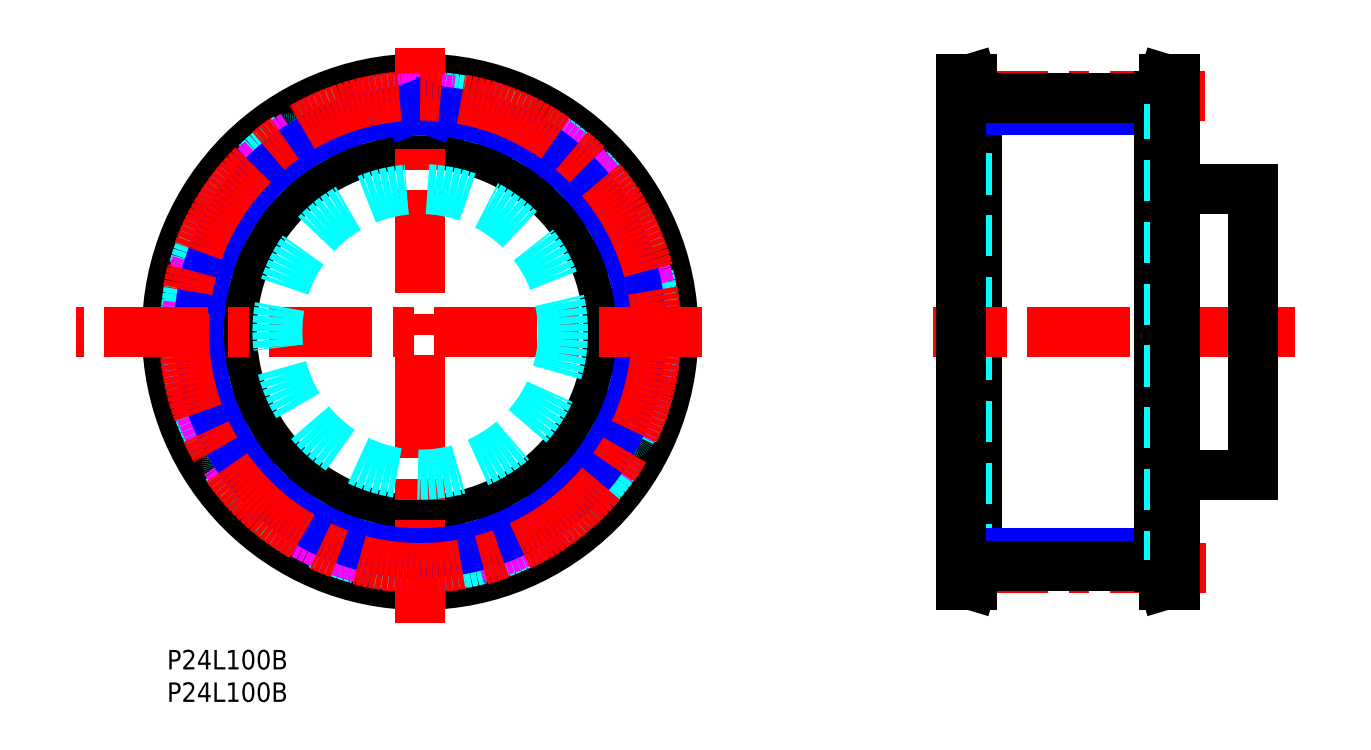
<metadata>
{"format":"dxf","ext":"dxf","renderer":"ezdxf+matplotlib","layout":"modelspace","background":"white","min_lineweight":24,"dpi":150}
</metadata>
<code>
0
SECTION
2
ENTITIES
0
TEXT
8
MSM_PART_NUMBER
10
0
20
-8
30
0
40
3
1
P24L100B
0
TEXT
8
MSM_PART_NUMBER
10
0
20
-3
30
0
40
3
1
P24L100B
0
LINE
8
MSM_CONTINUOUS
10
123.9
20
10
30
0
11
124.8
21
12.75
31
0
0
LINE
8
MSM_CONTINUOUS
10
124.8
20
85.25
30
0
11
123.9
21
88
31
0
0
LINE
8
MSM_CONTINUOUS
10
123.9
20
10
30
0
11
123.9
21
88
31
0
0
LINE
8
MSM_CONTINUOUS
10
124.8
20
12.75
30
0
11
124.8
21
85.25
31
0
0
LINE
8
MSM_DASHED
10
123.2
20
12.99
30
0
11
123.2
21
85.01
31
0
0
LINE
8
MSM_DASHED
10
122.3
20
10
30
0
11
123.2
21
12.99
31
0
0
LINE
8
MSM_DASHED
10
123.2
20
85.01
30
0
11
122.3
21
88
31
0
0
LINE
8
MSM_DASHED
10
122.3
20
20
30
0
11
124.8
21
20
31
0
0
LINE
8
MSM_DASHED
10
124.8
20
78
30
0
11
122.3
21
78
31
0
0
CIRCLE
8
MSM_CONTINUOUS
10
39
20
49
30
0
40
36.01
0
CIRCLE
8
MSM_CONTINUOUS
10
39
20
49
30
0
40
39
0
CIRCLE
8
MSM_CONTINUOUS
10
39
20
49
30
0
40
29
0
CIRCLE
8
MSM_DASHED
10
39
20
49
30
0
40
36.25
0
ARC
8
MSM_DASHED
10
39
20
49
30
0
40
36
50
64.28
51
70.72
0
ARC
8
MSM_DASHED
10
54.41
20
80.98
30
0
40
0.5
50
350
51
64.28
0
LINE
8
MSM_DASHED
10
54.68
20
79.66
30
0
11
54.9
21
80.9
31
0
0
ARC
8
MSM_DASHED
10
55.17
20
79.58
30
0
40
0.5
50
170
51
242.1
0
ARC
8
MSM_DASHED
10
39
20
49
30
0
40
34.09
50
57.88
51
62.12
0
ARC
8
MSM_DASHED
10
57.39
20
78.3
30
0
40
0.5
50
237.9
51
310
0
LINE
8
MSM_DASHED
10
58.67
20
78.72
30
0
11
57.71
21
77.91
31
0
0
ARC
8
MSM_DASHED
10
58.99
20
78.33
30
0
40
0.5
50
55.72
51
130
0
ARC
8
MSM_DASHED
10
39
20
49
30
0
40
36
50
49.28
51
55.72
0
ARC
8
MSM_DASHED
10
62.16
20
75.91
30
0
40
0.5
50
335
51
49.28
0
LINE
8
MSM_DASHED
10
62.08
20
74.56
30
0
11
62.61
21
75.69
31
0
0
ARC
8
MSM_DASHED
10
62.54
20
74.35
30
0
40
0.5
50
155
51
227.1
0
ARC
8
MSM_DASHED
10
39
20
49
30
0
40
34.09
50
42.88
51
47.12
0
ARC
8
MSM_DASHED
10
64.35
20
72.54
30
0
40
0.5
50
222.9
51
295
0
LINE
8
MSM_DASHED
10
65.69
20
72.61
30
0
11
64.56
21
72.08
31
0
0
ARC
8
MSM_DASHED
10
65.91
20
72.16
30
0
40
0.5
50
40.72
51
115
0
ARC
8
MSM_DASHED
10
39
20
49
30
0
40
36
50
34.28
51
40.72
0
ARC
8
MSM_DASHED
10
68.33
20
68.99
30
0
40
0.5
50
320
51
34.28
0
LINE
8
MSM_DASHED
10
67.91
20
67.71
30
0
11
68.72
21
68.67
31
0
0
ARC
8
MSM_DASHED
10
68.3
20
67.39
30
0
40
0.5
50
140
51
212.1
0
ARC
8
MSM_DASHED
10
39
20
49
30
0
40
34.09
50
27.88
51
32.12
0
ARC
8
MSM_DASHED
10
69.58
20
65.17
30
0
40
0.5
50
207.9
51
280
0
LINE
8
MSM_DASHED
10
70.9
20
64.9
30
0
11
69.66
21
64.68
31
0
0
ARC
8
MSM_DASHED
10
70.98
20
64.41
30
0
40
0.5
50
25.72
51
100
0
ARC
8
MSM_DASHED
10
39
20
49
30
0
40
36
50
19.28
51
25.72
0
ARC
8
MSM_DASHED
10
72.51
20
60.72
30
0
40
0.5
50
305
51
19.28
0
LINE
8
MSM_DASHED
10
71.77
20
59.59
30
0
11
72.8
21
60.31
31
0
0
ARC
8
MSM_DASHED
10
72.06
20
59.18
30
0
40
0.5
50
125
51
197.1
0
ARC
8
MSM_DASHED
10
39
20
49
30
0
40
34.09
50
12.88
51
17.12
0
ARC
8
MSM_DASHED
10
72.72
20
56.71
30
0
40
0.5
50
192.9
51
265
0
LINE
8
MSM_DASHED
10
73.92
20
56.1
30
0
11
72.68
21
56.21
31
0
0
ARC
8
MSM_DASHED
10
73.88
20
55.6
30
0
40
0.5
50
10.72
51
85
0
ARC
8
MSM_DASHED
10
39
20
49
30
0
40
36
50
4.278
51
10.72
0
ARC
8
MSM_DASHED
10
74.4
20
51.65
30
0
40
0.5
50
290
51
4.278
0
LINE
8
MSM_DASHED
10
73.4
20
50.75
30
0
11
74.57
21
51.18
31
0
0
ARC
8
MSM_DASHED
10
73.57
20
50.28
30
0
40
0.5
50
110
51
182.1
0
ARC
8
MSM_DASHED
10
39
20
49
30
0
40
34.09
50
357.9
51
2.121
0
ARC
8
MSM_DASHED
10
73.57
20
47.72
30
0
40
0.5
50
177.9
51
250
0
LINE
8
MSM_DASHED
10
74.57
20
46.82
30
0
11
73.4
21
47.25
31
0
0
ARC
8
MSM_DASHED
10
74.4
20
46.35
30
0
40
0.5
50
355.7
51
70
0
ARC
8
MSM_DASHED
10
39
20
49
30
0
40
36
50
349.3
51
355.7
0
ARC
8
MSM_DASHED
10
73.88
20
42.4
30
0
40
0.5
50
275
51
349.3
0
LINE
8
MSM_DASHED
10
72.68
20
41.79
30
0
11
73.92
21
41.9
31
0
0
ARC
8
MSM_DASHED
10
72.72
20
41.29
30
0
40
0.5
50
95
51
167.1
0
ARC
8
MSM_DASHED
10
39
20
49
30
0
40
34.09
50
342.9
51
347.1
0
ARC
8
MSM_DASHED
10
72.06
20
38.82
30
0
40
0.5
50
162.9
51
235
0
LINE
8
MSM_DASHED
10
72.8
20
37.69
30
0
11
71.77
21
38.41
31
0
0
ARC
8
MSM_DASHED
10
72.51
20
37.28
30
0
40
0.5
50
340.7
51
55
0
ARC
8
MSM_DASHED
10
39
20
49
30
0
40
36
50
334.3
51
340.7
0
ARC
8
MSM_DASHED
10
70.98
20
33.59
30
0
40
0.5
50
260
51
334.3
0
LINE
8
MSM_DASHED
10
69.66
20
33.32
30
0
11
70.9
21
33.1
31
0
0
ARC
8
MSM_DASHED
10
69.58
20
32.83
30
0
40
0.5
50
80
51
152.1
0
ARC
8
MSM_DASHED
10
39
20
49
30
0
40
34.09
50
327.9
51
332.1
0
ARC
8
MSM_DASHED
10
68.3
20
30.61
30
0
40
0.5
50
147.9
51
220
0
LINE
8
MSM_DASHED
10
68.72
20
29.33
30
0
11
67.91
21
30.29
31
0
0
ARC
8
MSM_DASHED
10
68.33
20
29.01
30
0
40
0.5
50
325.7
51
40
0
ARC
8
MSM_DASHED
10
39
20
49
30
0
40
36
50
319.3
51
325.7
0
ARC
8
MSM_DASHED
10
65.91
20
25.84
30
0
40
0.5
50
245
51
319.3
0
LINE
8
MSM_DASHED
10
64.56
20
25.92
30
0
11
65.69
21
25.39
31
0
0
ARC
8
MSM_DASHED
10
64.35
20
25.46
30
0
40
0.5
50
65
51
137.1
0
ARC
8
MSM_DASHED
10
39
20
49
30
0
40
34.09
50
312.9
51
317.1
0
ARC
8
MSM_DASHED
10
62.54
20
23.65
30
0
40
0.5
50
132.9
51
205
0
LINE
8
MSM_DASHED
10
62.61
20
22.31
30
0
11
62.08
21
23.44
31
0
0
ARC
8
MSM_DASHED
10
62.16
20
22.09
30
0
40
0.5
50
310.7
51
25
0
ARC
8
MSM_DASHED
10
39
20
49
30
0
40
36
50
304.3
51
310.7
0
ARC
8
MSM_DASHED
10
58.99
20
19.67
30
0
40
0.5
50
230
51
304.3
0
LINE
8
MSM_DASHED
10
57.71
20
20.09
30
0
11
58.67
21
19.28
31
0
0
ARC
8
MSM_DASHED
10
57.39
20
19.7
30
0
40
0.5
50
50
51
122.1
0
ARC
8
MSM_DASHED
10
39
20
49
30
0
40
34.09
50
297.9
51
302.1
0
ARC
8
MSM_DASHED
10
55.17
20
18.42
30
0
40
0.5
50
117.9
51
190
0
LINE
8
MSM_DASHED
10
54.9
20
17.1
30
0
11
54.68
21
18.34
31
0
0
ARC
8
MSM_DASHED
10
54.41
20
17.02
30
0
40
0.5
50
295.7
51
10
0
ARC
8
MSM_DASHED
10
39
20
49
30
0
40
36
50
289.3
51
295.7
0
ARC
8
MSM_DASHED
10
50.72
20
15.49
30
0
40
0.5
50
215
51
289.3
0
LINE
8
MSM_DASHED
10
49.59
20
16.23
30
0
11
50.31
21
15.2
31
0
0
ARC
8
MSM_DASHED
10
49.18
20
15.94
30
0
40
0.5
50
35
51
107.1
0
ARC
8
MSM_DASHED
10
39
20
49
30
0
40
34.09
50
282.9
51
287.1
0
ARC
8
MSM_DASHED
10
46.71
20
15.28
30
0
40
0.5
50
102.9
51
175
0
LINE
8
MSM_DASHED
10
46.1
20
14.08
30
0
11
46.21
21
15.32
31
0
0
ARC
8
MSM_DASHED
10
45.6
20
14.12
30
0
40
0.5
50
280.7
51
355
0
ARC
8
MSM_DASHED
10
39
20
49
30
0
40
36
50
274.3
51
280.7
0
ARC
8
MSM_DASHED
10
41.65
20
13.6
30
0
40
0.5
50
200
51
274.3
0
LINE
8
MSM_DASHED
10
40.75
20
14.6
30
0
11
41.18
21
13.43
31
0
0
ARC
8
MSM_DASHED
10
40.28
20
14.43
30
0
40
0.5
50
20
51
92.12
0
ARC
8
MSM_DASHED
10
39
20
49
30
0
40
34.09
50
267.9
51
272.1
0
ARC
8
MSM_DASHED
10
37.72
20
14.43
30
0
40
0.5
50
87.88
51
160
0
LINE
8
MSM_DASHED
10
36.82
20
13.43
30
0
11
37.25
21
14.6
31
0
0
ARC
8
MSM_DASHED
10
36.35
20
13.6
30
0
40
0.5
50
265.7
51
340
0
ARC
8
MSM_DASHED
10
39
20
49
30
0
40
36
50
259.3
51
265.7
0
ARC
8
MSM_DASHED
10
32.4
20
14.12
30
0
40
0.5
50
185
51
259.3
0
LINE
8
MSM_DASHED
10
31.79
20
15.32
30
0
11
31.9
21
14.08
31
0
0
ARC
8
MSM_DASHED
10
31.29
20
15.28
30
0
40
0.5
50
5
51
77.12
0
ARC
8
MSM_DASHED
10
39
20
49
30
0
40
34.09
50
252.9
51
257.1
0
ARC
8
MSM_DASHED
10
28.82
20
15.94
30
0
40
0.5
50
72.88
51
145
0
LINE
8
MSM_DASHED
10
27.69
20
15.2
30
0
11
28.41
21
16.23
31
0
0
ARC
8
MSM_DASHED
10
27.28
20
15.49
30
0
40
0.5
50
250.7
51
325
0
ARC
8
MSM_DASHED
10
39
20
49
30
0
40
36
50
244.3
51
250.7
0
ARC
8
MSM_DASHED
10
23.59
20
17.02
30
0
40
0.5
50
170
51
244.3
0
LINE
8
MSM_DASHED
10
23.32
20
18.34
30
0
11
23.1
21
17.1
31
0
0
ARC
8
MSM_DASHED
10
22.83
20
18.42
30
0
40
0.5
50
350
51
62.12
0
ARC
8
MSM_DASHED
10
39
20
49
30
0
40
34.09
50
237.9
51
242.1
0
ARC
8
MSM_DASHED
10
20.61
20
19.7
30
0
40
0.5
50
57.88
51
130
0
LINE
8
MSM_DASHED
10
19.33
20
19.28
30
0
11
20.29
21
20.09
31
0
0
ARC
8
MSM_DASHED
10
19.01
20
19.67
30
0
40
0.5
50
235.7
51
310
0
ARC
8
MSM_DASHED
10
39
20
49
30
0
40
36
50
229.3
51
235.7
0
ARC
8
MSM_DASHED
10
15.84
20
22.09
30
0
40
0.5
50
155
51
229.3
0
LINE
8
MSM_DASHED
10
15.92
20
23.44
30
0
11
15.39
21
22.31
31
0
0
ARC
8
MSM_DASHED
10
15.46
20
23.65
30
0
40
0.5
50
335
51
47.12
0
ARC
8
MSM_DASHED
10
39
20
49
30
0
40
34.09
50
222.9
51
227.1
0
ARC
8
MSM_DASHED
10
13.65
20
25.46
30
0
40
0.5
50
42.88
51
115
0
LINE
8
MSM_DASHED
10
12.31
20
25.39
30
0
11
13.44
21
25.92
31
0
0
ARC
8
MSM_DASHED
10
12.09
20
25.84
30
0
40
0.5
50
220.7
51
295
0
ARC
8
MSM_DASHED
10
39
20
49
30
0
40
36
50
214.3
51
220.7
0
ARC
8
MSM_DASHED
10
9.666
20
29.01
30
0
40
0.5
50
140
51
214.3
0
LINE
8
MSM_DASHED
10
10.09
20
30.29
30
0
11
9.283
21
29.33
31
0
0
ARC
8
MSM_DASHED
10
9.705
20
30.61
30
0
40
0.5
50
320
51
32.12
0
ARC
8
MSM_DASHED
10
39
20
49
30
0
40
34.09
50
207.9
51
212.1
0
ARC
8
MSM_DASHED
10
8.425
20
32.83
30
0
40
0.5
50
27.88
51
100
0
LINE
8
MSM_DASHED
10
7.104
20
33.1
30
0
11
8.338
21
33.32
31
0
0
ARC
8
MSM_DASHED
10
7.018
20
33.59
30
0
40
0.5
50
205.7
51
280
0
ARC
8
MSM_DASHED
10
39
20
49
30
0
40
36
50
199.3
51
205.7
0
ARC
8
MSM_DASHED
10
5.491
20
37.28
30
0
40
0.5
50
125
51
199.3
0
LINE
8
MSM_DASHED
10
6.23
20
38.41
30
0
11
5.204
21
37.69
31
0
0
ARC
8
MSM_DASHED
10
5.943
20
38.82
30
0
40
0.5
50
305
51
17.12
0
ARC
8
MSM_DASHED
10
39
20
49
30
0
40
34.09
50
192.9
51
197.1
0
ARC
8
MSM_DASHED
10
5.28
20
41.29
30
0
40
0.5
50
12.88
51
85
0
LINE
8
MSM_DASHED
10
4.076
20
41.9
30
0
11
5.324
21
41.79
31
0
0
ARC
8
MSM_DASHED
10
4.12
20
42.4
30
0
40
0.5
50
190.7
51
265
0
ARC
8
MSM_DASHED
10
39
20
49
30
0
40
36
50
184.3
51
190.7
0
ARC
8
MSM_DASHED
10
3.599
20
46.35
30
0
40
0.5
50
110
51
184.3
0
LINE
8
MSM_DASHED
10
4.605
20
47.25
30
0
11
3.428
21
46.82
31
0
0
ARC
8
MSM_DASHED
10
4.434
20
47.72
30
0
40
0.5
50
290
51
2.121
0
ARC
8
MSM_DASHED
10
39
20
49
30
0
40
34.09
50
177.9
51
182.1
0
ARC
8
MSM_DASHED
10
4.434
20
50.28
30
0
40
0.5
50
357.9
51
70
0
LINE
8
MSM_DASHED
10
3.428
20
51.18
30
0
11
4.605
21
50.75
31
0
0
ARC
8
MSM_DASHED
10
3.599
20
51.65
30
0
40
0.5
50
175.7
51
250
0
ARC
8
MSM_DASHED
10
39
20
49
30
0
40
36
50
169.3
51
175.7
0
ARC
8
MSM_DASHED
10
4.12
20
55.6
30
0
40
0.5
50
95
51
169.3
0
LINE
8
MSM_DASHED
10
5.324
20
56.21
30
0
11
4.076
21
56.1
31
0
0
ARC
8
MSM_DASHED
10
5.28
20
56.71
30
0
40
0.5
50
275
51
347.1
0
ARC
8
MSM_DASHED
10
39
20
49
30
0
40
34.09
50
162.9
51
167.1
0
ARC
8
MSM_DASHED
10
5.943
20
59.18
30
0
40
0.5
50
342.9
51
55
0
LINE
8
MSM_DASHED
10
5.204
20
60.31
30
0
11
6.23
21
59.59
31
0
0
ARC
8
MSM_DASHED
10
5.491
20
60.72
30
0
40
0.5
50
160.7
51
235
0
ARC
8
MSM_DASHED
10
39
20
49
30
0
40
36
50
154.3
51
160.7
0
ARC
8
MSM_DASHED
10
7.018
20
64.41
30
0
40
0.5
50
80
51
154.3
0
LINE
8
MSM_DASHED
10
8.338
20
64.68
30
0
11
7.104
21
64.9
31
0
0
ARC
8
MSM_DASHED
10
8.425
20
65.17
30
0
40
0.5
50
260
51
332.1
0
ARC
8
MSM_DASHED
10
39
20
49
30
0
40
34.09
50
147.9
51
152.1
0
ARC
8
MSM_DASHED
10
9.705
20
67.39
30
0
40
0.5
50
327.9
51
40
0
LINE
8
MSM_DASHED
10
9.283
20
68.67
30
0
11
10.09
21
67.71
31
0
0
ARC
8
MSM_DASHED
10
9.666
20
68.99
30
0
40
0.5
50
145.7
51
220
0
ARC
8
MSM_DASHED
10
39
20
49
30
0
40
36
50
139.3
51
145.7
0
ARC
8
MSM_DASHED
10
12.09
20
72.16
30
0
40
0.5
50
65
51
139.3
0
LINE
8
MSM_DASHED
10
13.44
20
72.08
30
0
11
12.31
21
72.61
31
0
0
ARC
8
MSM_DASHED
10
13.65
20
72.54
30
0
40
0.5
50
245
51
317.1
0
ARC
8
MSM_DASHED
10
39
20
49
30
0
40
34.09
50
132.9
51
137.1
0
ARC
8
MSM_DASHED
10
15.46
20
74.35
30
0
40
0.5
50
312.9
51
25
0
LINE
8
MSM_DASHED
10
15.39
20
75.69
30
0
11
15.92
21
74.56
31
0
0
ARC
8
MSM_DASHED
10
15.84
20
75.91
30
0
40
0.5
50
130.7
51
205
0
ARC
8
MSM_DASHED
10
39
20
49
30
0
40
36
50
124.3
51
130.7
0
ARC
8
MSM_DASHED
10
19.01
20
78.33
30
0
40
0.5
50
50
51
124.3
0
LINE
8
MSM_DASHED
10
20.29
20
77.91
30
0
11
19.33
21
78.72
31
0
0
ARC
8
MSM_DASHED
10
20.61
20
78.3
30
0
40
0.5
50
230
51
302.1
0
ARC
8
MSM_DASHED
10
39
20
49
30
0
40
34.09
50
117.9
51
122.1
0
ARC
8
MSM_DASHED
10
22.83
20
79.58
30
0
40
0.5
50
297.9
51
10
0
LINE
8
MSM_DASHED
10
23.1
20
80.9
30
0
11
23.32
21
79.66
31
0
0
ARC
8
MSM_DASHED
10
23.59
20
80.98
30
0
40
0.5
50
115.7
51
190
0
ARC
8
MSM_DASHED
10
39
20
49
30
0
40
36
50
109.3
51
115.7
0
ARC
8
MSM_DASHED
10
27.28
20
82.51
30
0
40
0.5
50
35
51
109.3
0
LINE
8
MSM_DASHED
10
28.41
20
81.77
30
0
11
27.69
21
82.8
31
0
0
ARC
8
MSM_DASHED
10
28.82
20
82.06
30
0
40
0.5
50
215
51
287.1
0
ARC
8
MSM_DASHED
10
39
20
49
30
0
40
34.09
50
102.9
51
107.1
0
ARC
8
MSM_DASHED
10
31.29
20
82.72
30
0
40
0.5
50
282.9
51
355
0
LINE
8
MSM_DASHED
10
31.9
20
83.92
30
0
11
31.79
21
82.68
31
0
0
ARC
8
MSM_DASHED
10
32.4
20
83.88
30
0
40
0.5
50
100.7
51
175
0
ARC
8
MSM_DASHED
10
39
20
49
30
0
40
36
50
94.28
51
100.7
0
ARC
8
MSM_DASHED
10
36.35
20
84.4
30
0
40
0.5
50
20
51
94.28
0
LINE
8
MSM_DASHED
10
37.25
20
83.4
30
0
11
36.82
21
84.57
31
0
0
ARC
8
MSM_DASHED
10
37.72
20
83.57
30
0
40
0.5
50
200
51
272.1
0
ARC
8
MSM_DASHED
10
39
20
49
30
0
40
34.09
50
87.88
51
92.12
0
ARC
8
MSM_DASHED
10
40.28
20
83.57
30
0
40
0.5
50
267.9
51
340
0
LINE
8
MSM_DASHED
10
41.18
20
84.57
30
0
11
40.75
21
83.4
31
0
0
ARC
8
MSM_DASHED
10
41.65
20
84.4
30
0
40
0.5
50
85.72
51
160
0
ARC
8
MSM_DASHED
10
39
20
49
30
0
40
36
50
79.28
51
85.72
0
ARC
8
MSM_DASHED
10
45.6
20
83.88
30
0
40
0.5
50
5
51
79.28
0
LINE
8
MSM_DASHED
10
46.21
20
82.68
30
0
11
46.1
21
83.92
31
0
0
ARC
8
MSM_DASHED
10
46.71
20
82.72
30
0
40
0.5
50
185
51
257.1
0
ARC
8
MSM_DASHED
10
39
20
49
30
0
40
34.09
50
72.88
51
77.12
0
ARC
8
MSM_DASHED
10
49.18
20
82.06
30
0
40
0.5
50
252.9
51
325
0
LINE
8
MSM_DASHED
10
50.31
20
82.8
30
0
11
49.59
21
81.77
31
0
0
ARC
8
MSM_DASHED
10
50.72
20
82.51
30
0
40
0.5
50
70.72
51
145
0
LINE
8
MSM_CENTER
10
39
20
4.107
30
0
11
39
21
92.75
31
0
0
LINE
8
MSM_CENTER
10
173.8
20
49
30
0
11
118
21
49
31
0
0
CIRCLE
8
MSM_IMAGINARY
10
39
20
49
30
0
40
36
0
CIRCLE
8
MSM_NARROW
10
39
20
49
30
0
40
34.09
0
LINE
8
MSM_NARROW
10
37.25
20
83.4
30
0
11
37.37
21
83.05
31
0
0
LINE
8
MSM_NARROW
10
40.75
20
83.4
30
0
11
40.63
21
83.05
31
0
0
LINE
8
MSM_CENTER
10
82.44
20
49
30
0
11
-14.02
21
49
31
0
0
CIRCLE
8
MSM_CENTER
10
39
20
49
30
0
40
36.38
0
LINE
8
MSM_NARROW
10
152.8
20
83.09
30
0
11
124.8
21
83.09
31
0
0
LINE
8
MSM_NARROW
10
152.8
20
14.91
30
0
11
124.8
21
14.91
31
0
0
LINE
8
MSM_CENTER
10
119.8
20
85.38
30
0
11
159.9
21
85.38
31
0
0
LINE
8
MSM_CENTER
10
119.8
20
12.62
30
0
11
160
21
12.62
31
0
0
LINE
8
MSM_CONTINUOUS
10
124.8
20
85
30
0
11
152.8
21
85
31
0
0
LINE
8
MSM_CONTINUOUS
10
124.8
20
13
30
0
11
152.8
21
13
31
0
0
LINE
8
MSM_CONTINUOUS
10
153.6
20
88
30
0
11
152.8
21
85.25
31
0
0
LINE
8
MSM_CONTINUOUS
10
152.8
20
12.75
30
0
11
153.6
21
10
31
0
0
LINE
8
MSM_CONTINUOUS
10
153.6
20
88
30
0
11
153.6
21
10
31
0
0
LINE
8
MSM_CONTINUOUS
10
152.8
20
85.25
30
0
11
152.8
21
12.75
31
0
0
LINE
8
MSM_DASHED
10
154.4
20
85.01
30
0
11
154.4
21
12.99
31
0
0
LINE
8
MSM_DASHED
10
155.3
20
88
30
0
11
154.4
21
85.01
31
0
0
LINE
8
MSM_DASHED
10
154.4
20
12.99
30
0
11
155.3
21
10
31
0
0
LINE
8
MSM_DASHED
10
152.8
20
20
30
0
11
155.3
21
20
31
0
0
LINE
8
MSM_DASHED
10
155.3
20
78
30
0
11
152.8
21
78
31
0
0
LINE
8
MSM_CONTINUOUS
10
155.3
20
27
30
0
11
167.3
21
27
31
0
0
LINE
8
MSM_CONTINUOUS
10
167.3
20
71
30
0
11
155.3
21
71
31
0
0
LINE
8
MSM_CONTINUOUS
10
167.3
20
27
30
0
11
167.3
21
71
31
0
0
CIRCLE
8
MSM_DASHED
10
39
20
49
30
0
40
22
0
LINE
8
MSM_CONTINUOUS
10
122.3
20
88
30
0
11
123.9
21
88
31
0
0
LINE
8
MSM_CONTINUOUS
10
153.6
20
88
30
0
11
155.3
21
88
31
0
0
LINE
8
MSM_CONTINUOUS
10
153.6
20
10
30
0
11
155.3
21
10
31
0
0
LINE
8
MSM_CONTINUOUS
10
122.3
20
10
30
0
11
123.9
21
10
31
0
0
LINE
8
MSM_CONTINUOUS
10
155.3
20
88
30
0
11
155.3
21
10
31
0
0
LINE
8
MSM_CONTINUOUS
10
122.3
20
10
30
0
11
122.3
21
88
31
0
0
VIEWPORT
8
0
10
0
20
0
30
0
40
10.35
41
5.549
68
     1
69
     1
0
VIEWPORT
8
0
10
5.25
20
3.5
30
0
40
8.4
41
5.6
68
     2
69
     2
0
ENDSEC
0
EOF

</code>
